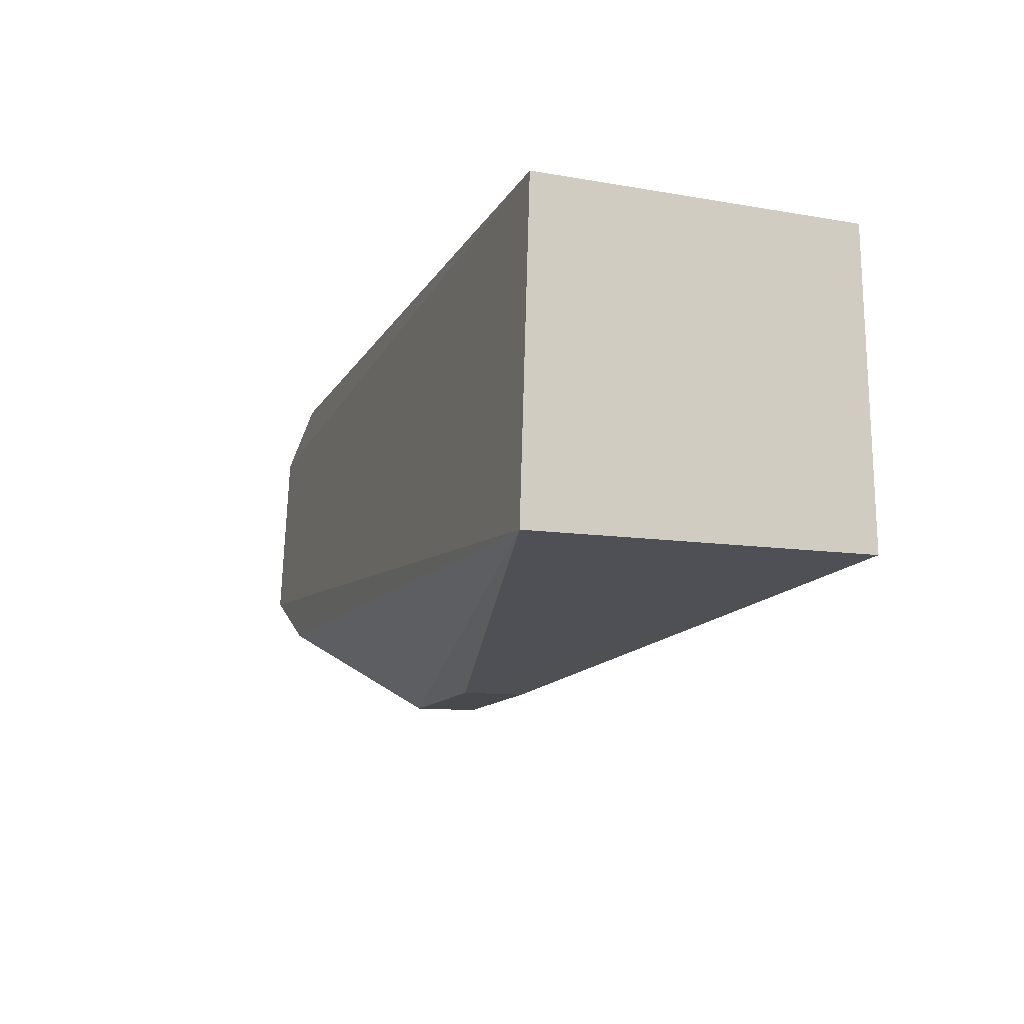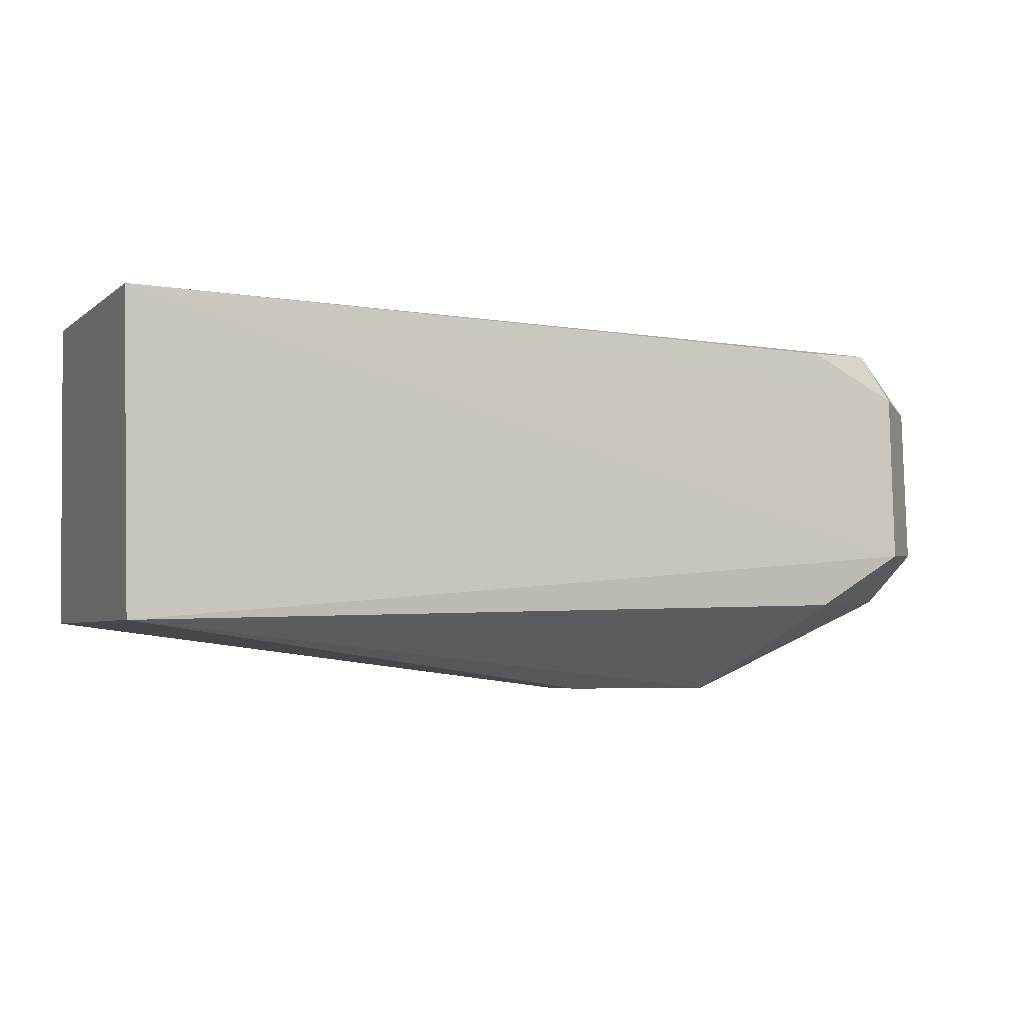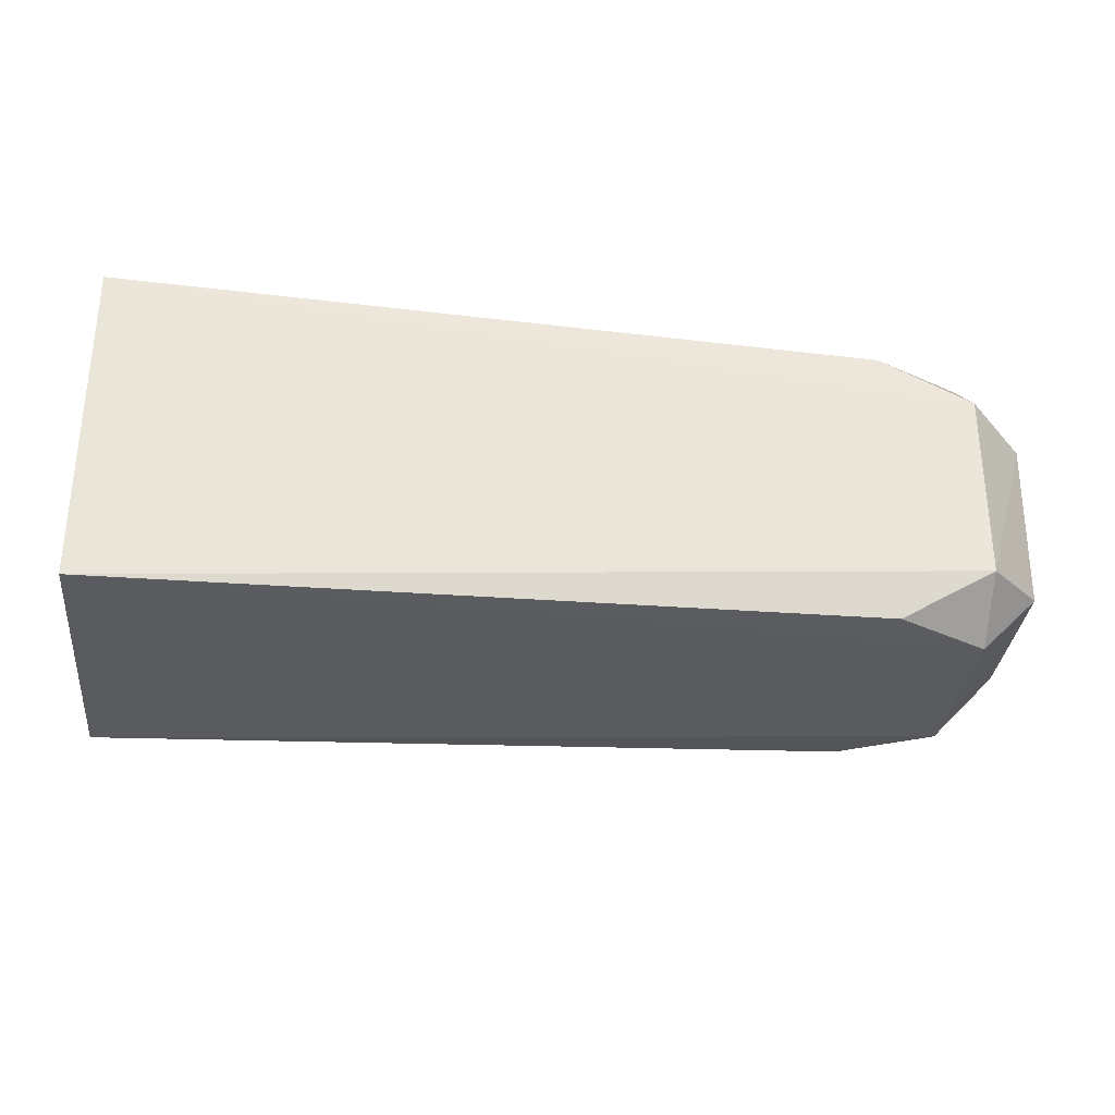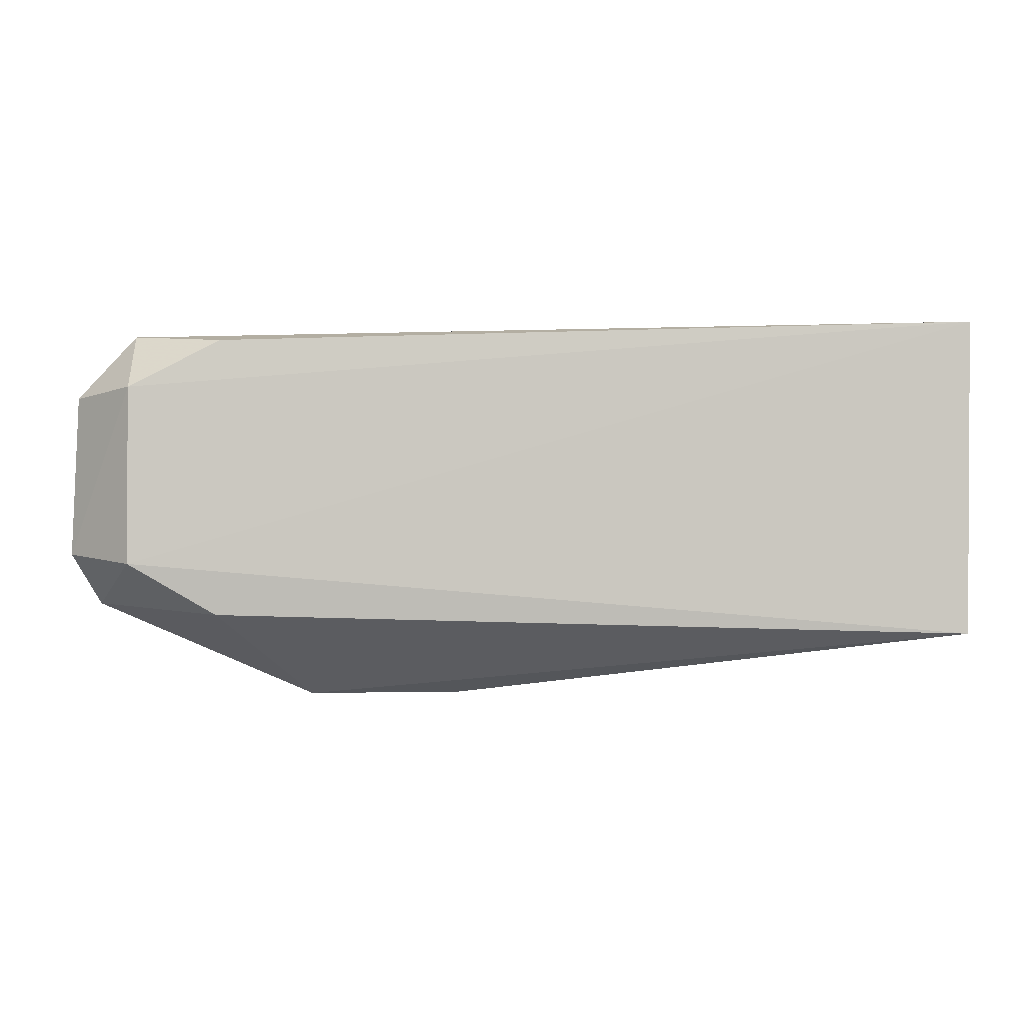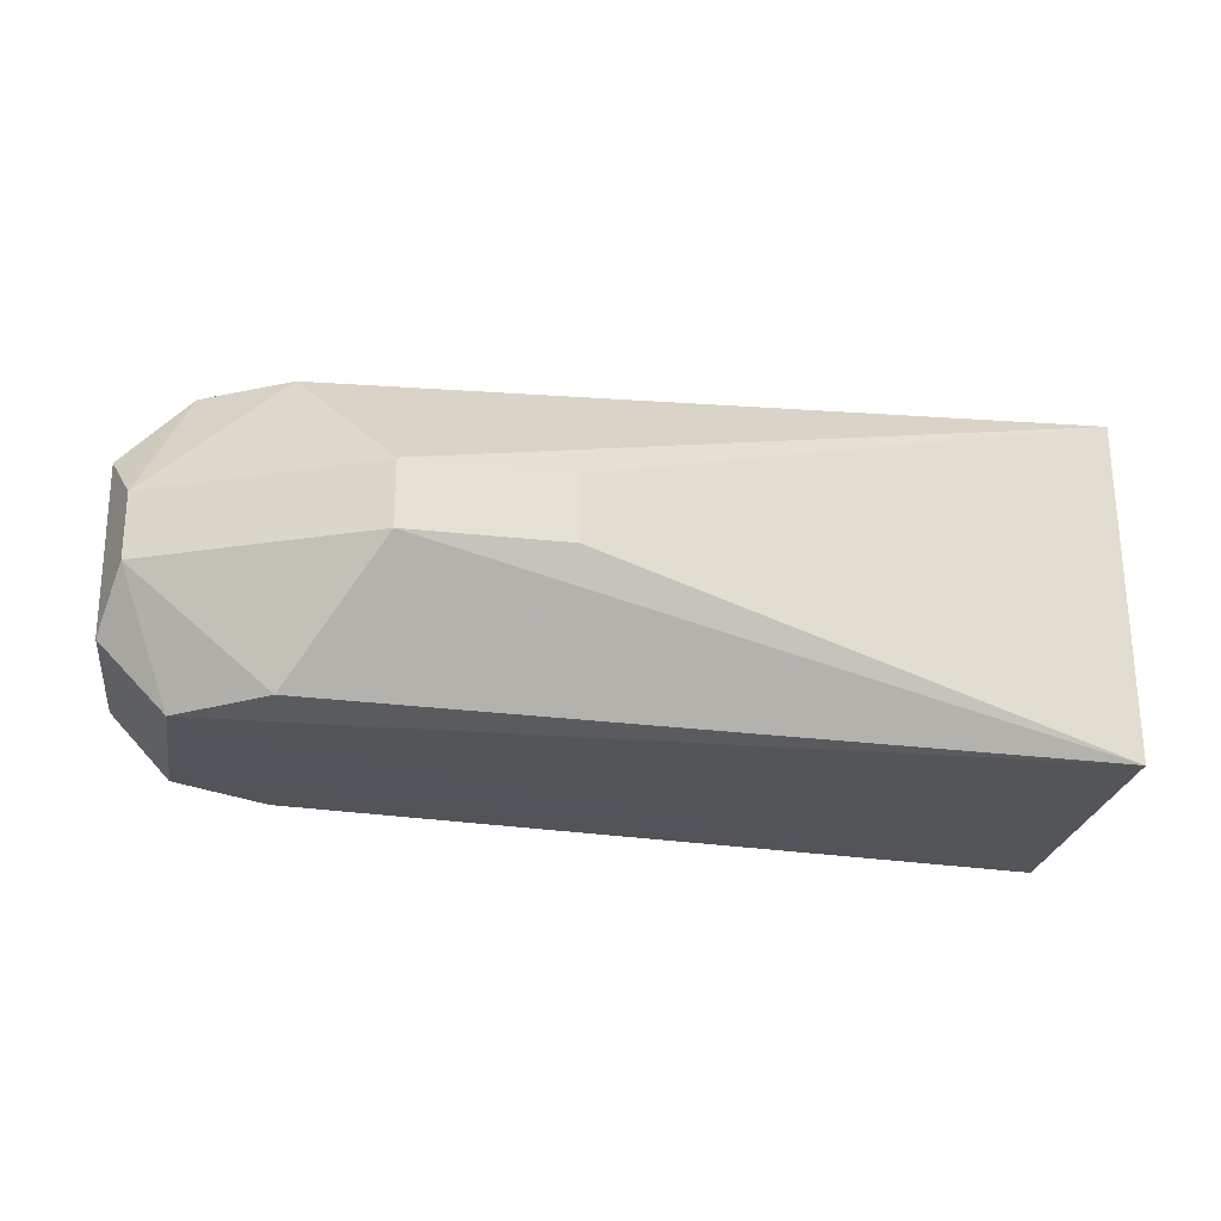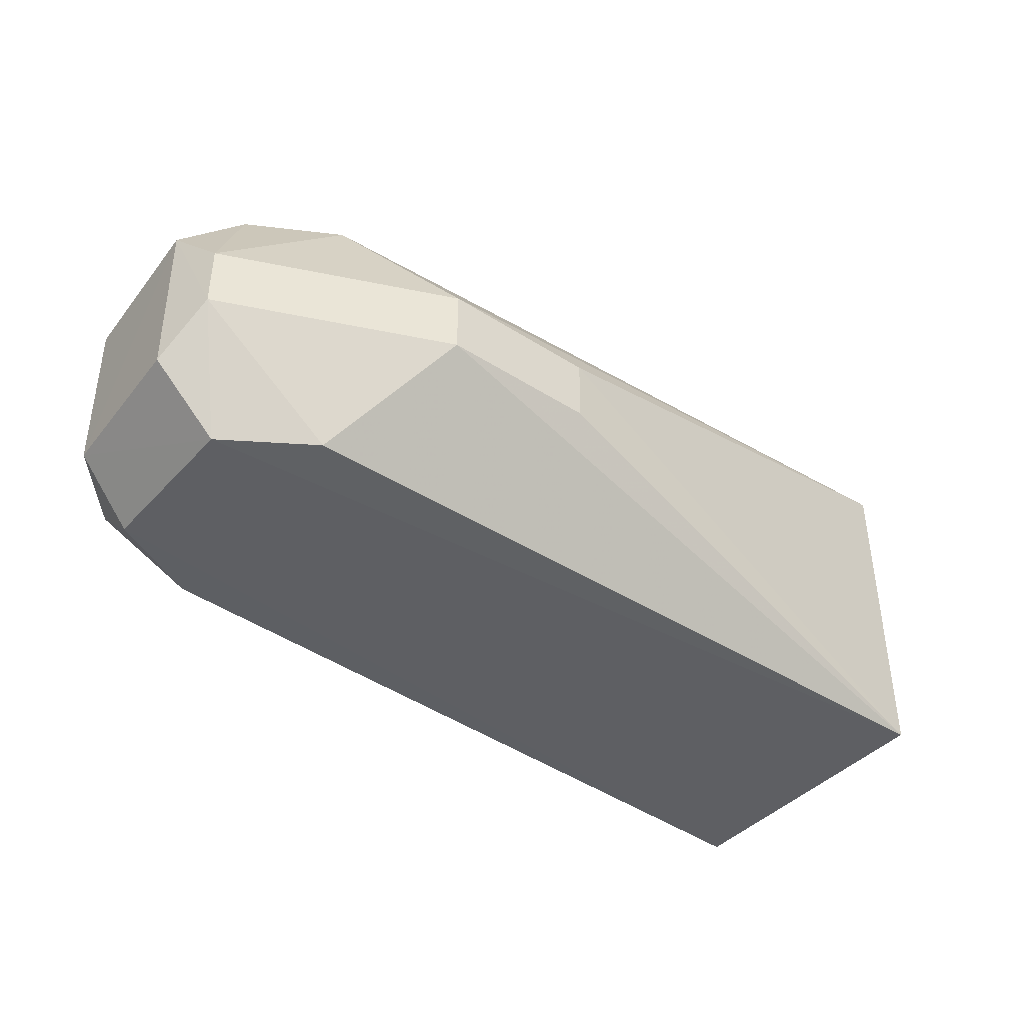
<metadata>
{"format":"obj","ext":"obj","renderer":"f3d","projection":"perspective","resolution":1024,"background":"white","views":[{"elev":-12.4,"azim":68.6,"up":"+Y"},{"elev":-3.5,"azim":156.5,"up":"+Y"},{"elev":-30.9,"azim":173.1,"up":"+Z"},{"elev":0.4,"azim":-1.9,"up":"+Y"},{"elev":-26.1,"azim":-9.6,"up":"+Z"},{"elev":-41.9,"azim":-37.3,"up":"+Z"}]}
</metadata>
<code>
v -0.3513 -0.0243 0.02686
v -0.3511 -0.02385 -0.02746
v -0.3507 0.02567 0.02555
v -0.4853 0.02364 0.01507
v -0.4574 -0.03572 0.004796
v -0.3505 0.02521 -0.02615
v -0.4853 -0.01308 0.0246
v -0.4326 -0.03557 0.004773
v -0.4853 -0.01262 -0.02489
v -0.4853 0.0236 -0.01516
v -0.4707 0.02261 0.0229
v -0.4713 -0.02124 0.02421
v -0.4573 -0.03559 -0.005773
v -0.4961 -0.0119 0.01374
v -0.4705 0.02215 -0.0235
v -0.4853 0.01511 0.02329
v -0.4326 -0.03543 -0.00575
v -0.4711 -0.02115 -0.02441
v -0.4947 0.01341 -0.01391
v -0.4929 -0.02039 0.004773
v -0.4853 0.01466 -0.02358
v -0.495 0.01368 0.01315
v -0.4929 -0.02032 -0.005757
v -0.4957 -0.01213 -0.014
f 6 1 2
f 6 3 1
f 7 1 3
f 8 2 1
f 8 1 5
f 9 6 2
f 10 4 3
f 10 3 6
f 11 3 4
f 12 5 1
f 12 1 7
f 13 8 5
f 15 10 6
f 16 7 3
f 16 3 11
f 16 11 4
f 16 14 7
f 17 13 2
f 17 2 8
f 17 8 13
f 18 9 2
f 18 2 13
f 20 12 7
f 20 7 14
f 20 5 12
f 21 15 6
f 21 6 9
f 21 9 19
f 21 19 10
f 21 10 15
f 22 16 4
f 22 14 16
f 22 19 14
f 22 4 10
f 22 10 19
f 23 13 5
f 23 5 20
f 23 18 13
f 23 9 18
f 23 20 14
f 24 19 9
f 24 9 23
f 24 23 14
f 24 14 19

</code>
